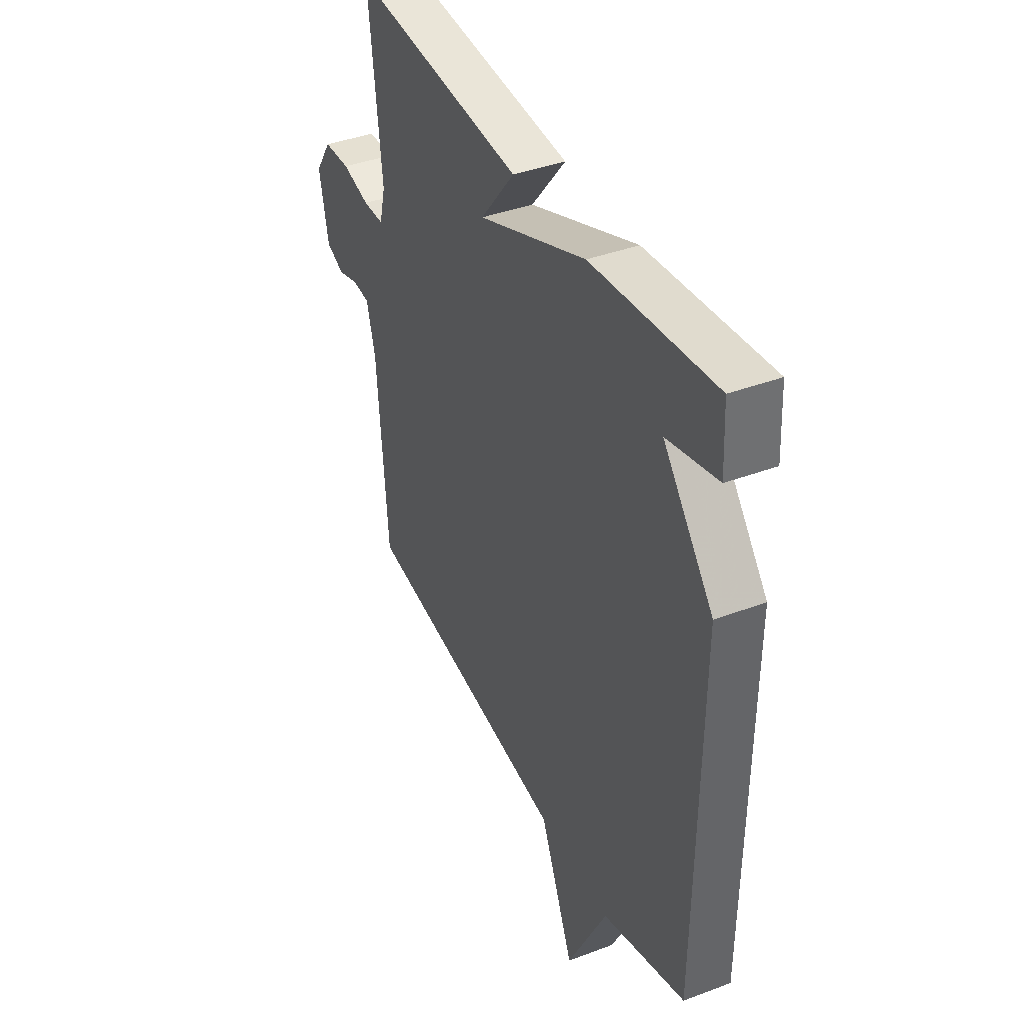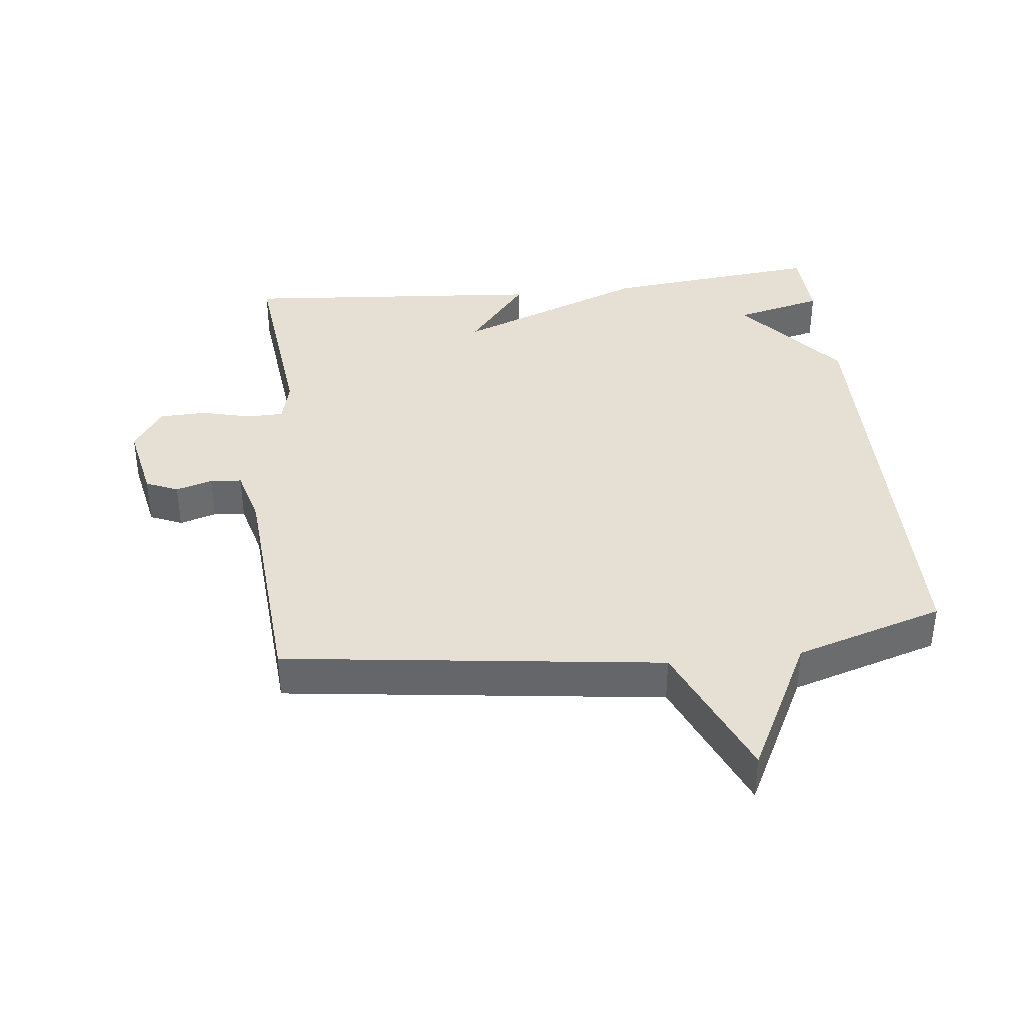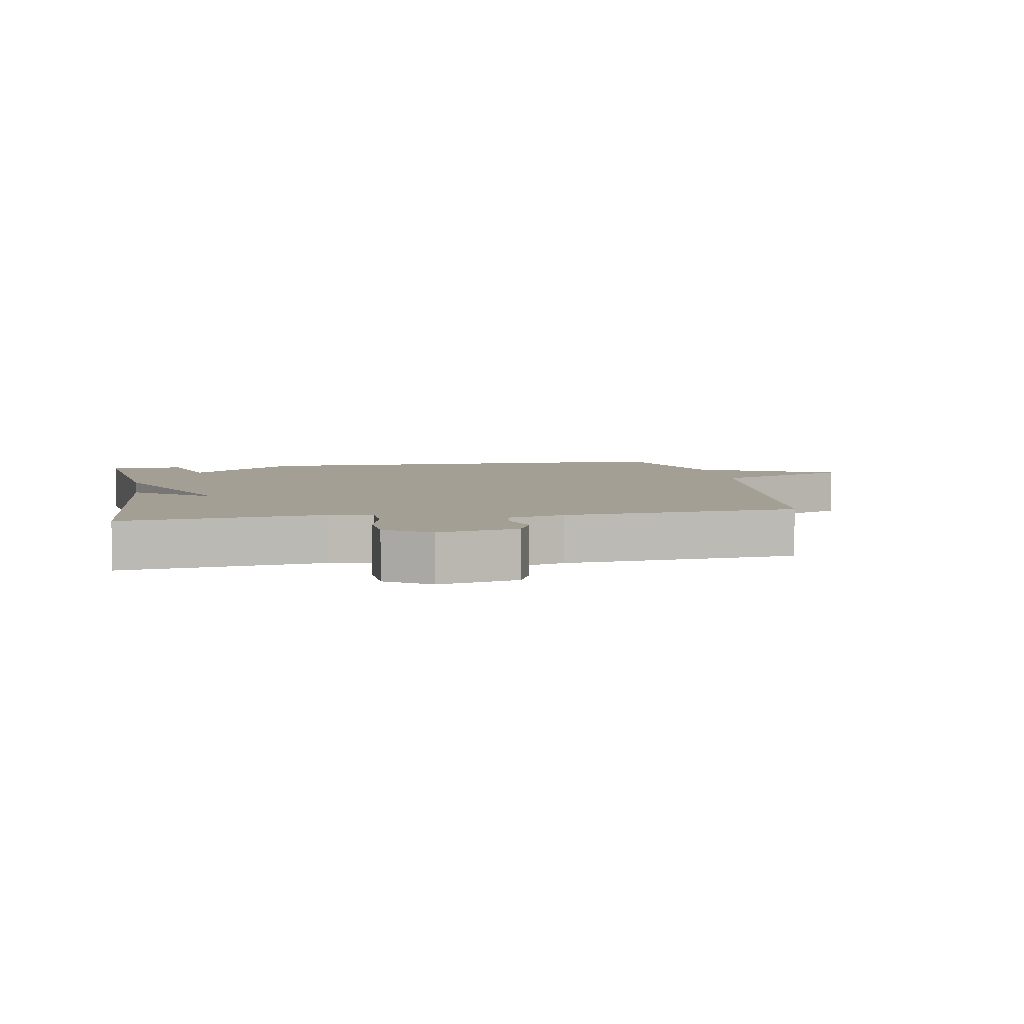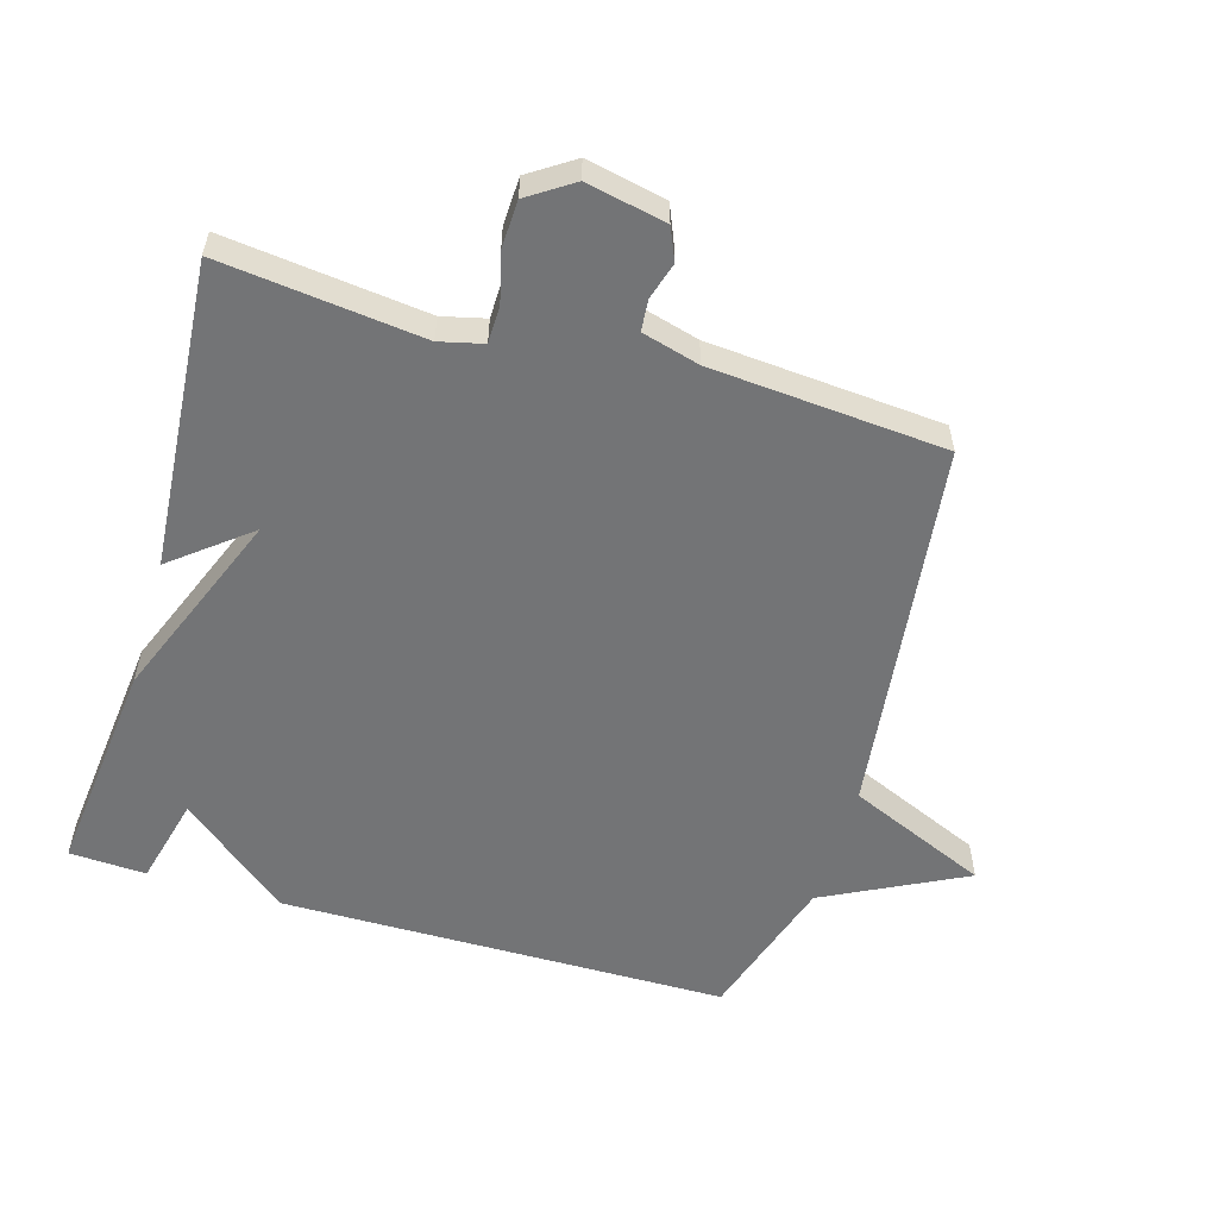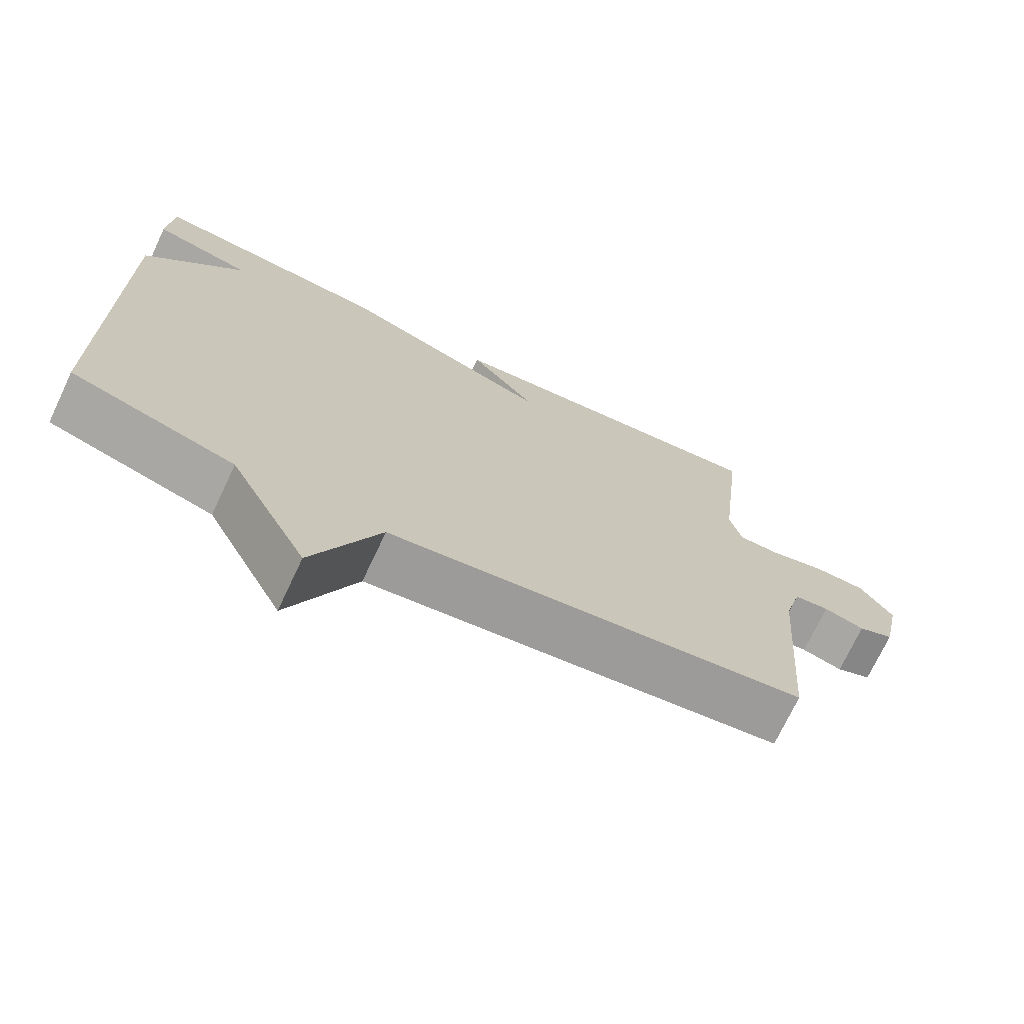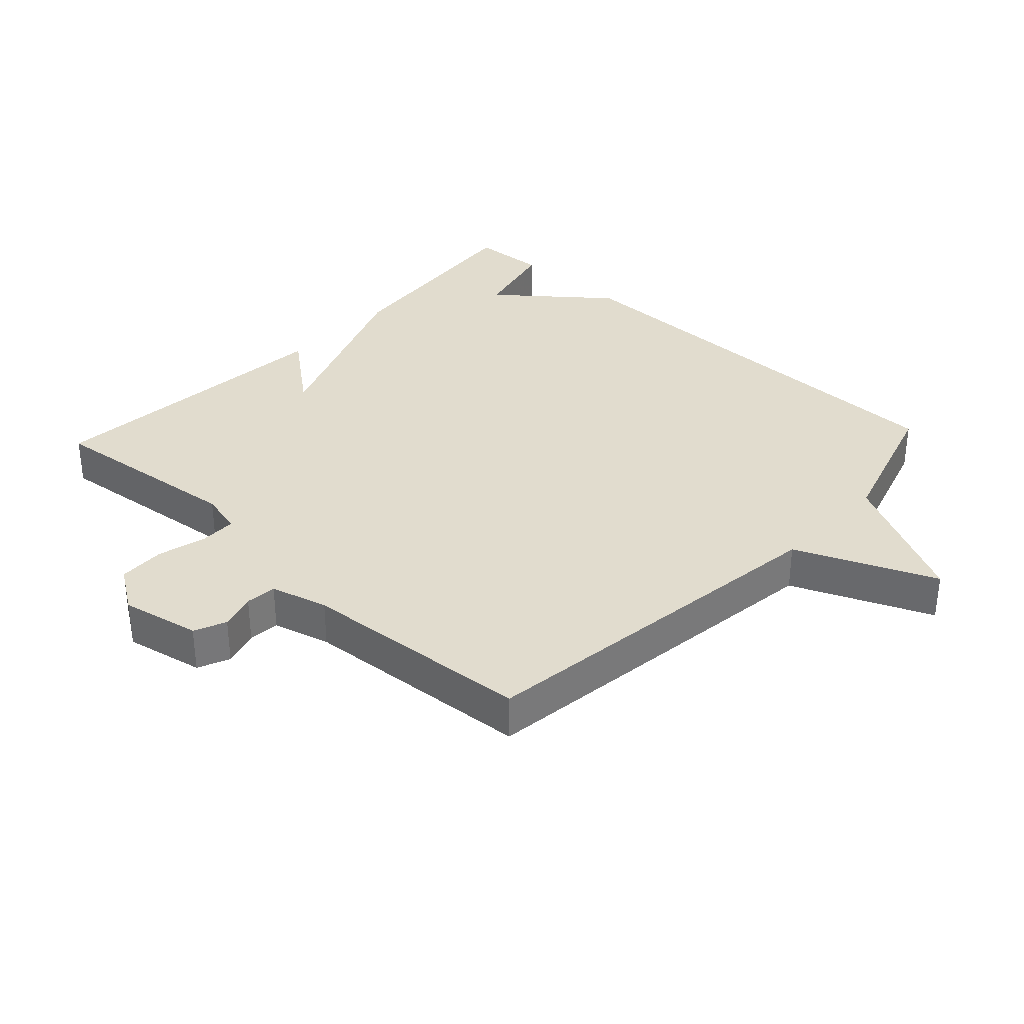
<metadata>
{"format":"obj","ext":"obj","renderer":"f3d","projection":"perspective","resolution":1024,"background":"white","views":[{"elev":40.1,"azim":-114.8,"up":"+Z"},{"elev":38.1,"azim":173.8,"up":"+Y"},{"elev":5.5,"azim":79.7,"up":"+Y"},{"elev":-56.1,"azim":73.6,"up":"+Y"},{"elev":-72.3,"azim":-25.3,"up":"+Z"},{"elev":34.0,"azim":133.1,"up":"+Y"}]}
</metadata>
<code>
v 0.5 0.07 -0.5
v -0.074 0.07 -0.571
v -0.166 0.07 -0.785
v -0.274 0.07 -0.571
v -0.5 0.07 -0.5
v -0.506 0.07 0.183
v -0.37 0.07 0.349
v -0.506 0.07 0.383
v -0.5 0.07 0.5
v -0.167 0.07 0.464
v 0.126 0.07 0.347
v 0.033 0.07 0.464
v 0.5 0.07 0.5
v 0.465 0.07 0.193
v 0.481 0.07 0.127
v 0.538 0.07 0.126
v 0.613 0.07 0.145
v 0.685 0.07 0.142
v 0.73 0.07 0.074
v 0.705 0.07 -0.047
v 0.656 0.07 -0.068
v 0.6 0.07 -0.051
v 0.552 0.07 -0.055
v 0.528 0.07 -0.143
v 0.5 0 -0.5
v -0.074 0 -0.571
v -0.166 0 -0.785
v -0.274 0 -0.571
v -0.5 0 -0.5
v -0.506 0 0.183
v -0.37 0 0.349
v -0.506 0 0.383
v -0.5 0 0.5
v -0.167 0 0.464
v 0.126 0 0.347
v 0.033 0 0.464
v 0.5 0 0.5
v 0.465 0 0.193
v 0.481 0 0.127
v 0.538 0 0.126
v 0.613 0 0.145
v 0.685 0 0.142
v 0.73 0 0.074
v 0.705 0 -0.047
v 0.656 0 -0.068
v 0.6 0 -0.051
v 0.552 0 -0.055
v 0.528 0 -0.143
f 20 21 22
f 19 20 22
f 18 19 22
f 17 18 22
f 16 17 22
f 15 16 22 23
f 11 12 13 14
f 10 11 14
f 9 10 14
f 8 9 14
f 7 8 14
f 7 14 15
f 6 7 15
f 5 6 15
f 4 5 15
f 2 3 4
f 2 4 15
f 1 2 15
f 24 1 15
f 15 23 24
f 46 45 44
f 46 44 43
f 46 43 42
f 46 42 41
f 46 41 40
f 47 46 40 39
f 38 37 36 35
f 38 35 34
f 38 34 33
f 38 33 32
f 38 32 31
f 39 38 31
f 39 31 30
f 39 30 29
f 39 29 28
f 28 27 26
f 39 28 26
f 39 26 25
f 39 25 48
f 48 47 39
f 1 25 26 2
f 2 26 27 3
f 3 27 28 4
f 4 28 29 5
f 5 29 30 6
f 6 30 31 7
f 7 31 32 8
f 8 32 33 9
f 9 33 34 10
f 10 34 35 11
f 11 35 36 12
f 12 36 37 13
f 13 37 38 14
f 14 38 39 15
f 15 39 40 16
f 16 40 41 17
f 17 41 42 18
f 18 42 43 19
f 19 43 44 20
f 20 44 45 21
f 21 45 46 22
f 22 46 47 23
f 23 47 48 24
f 24 48 25 1

</code>
